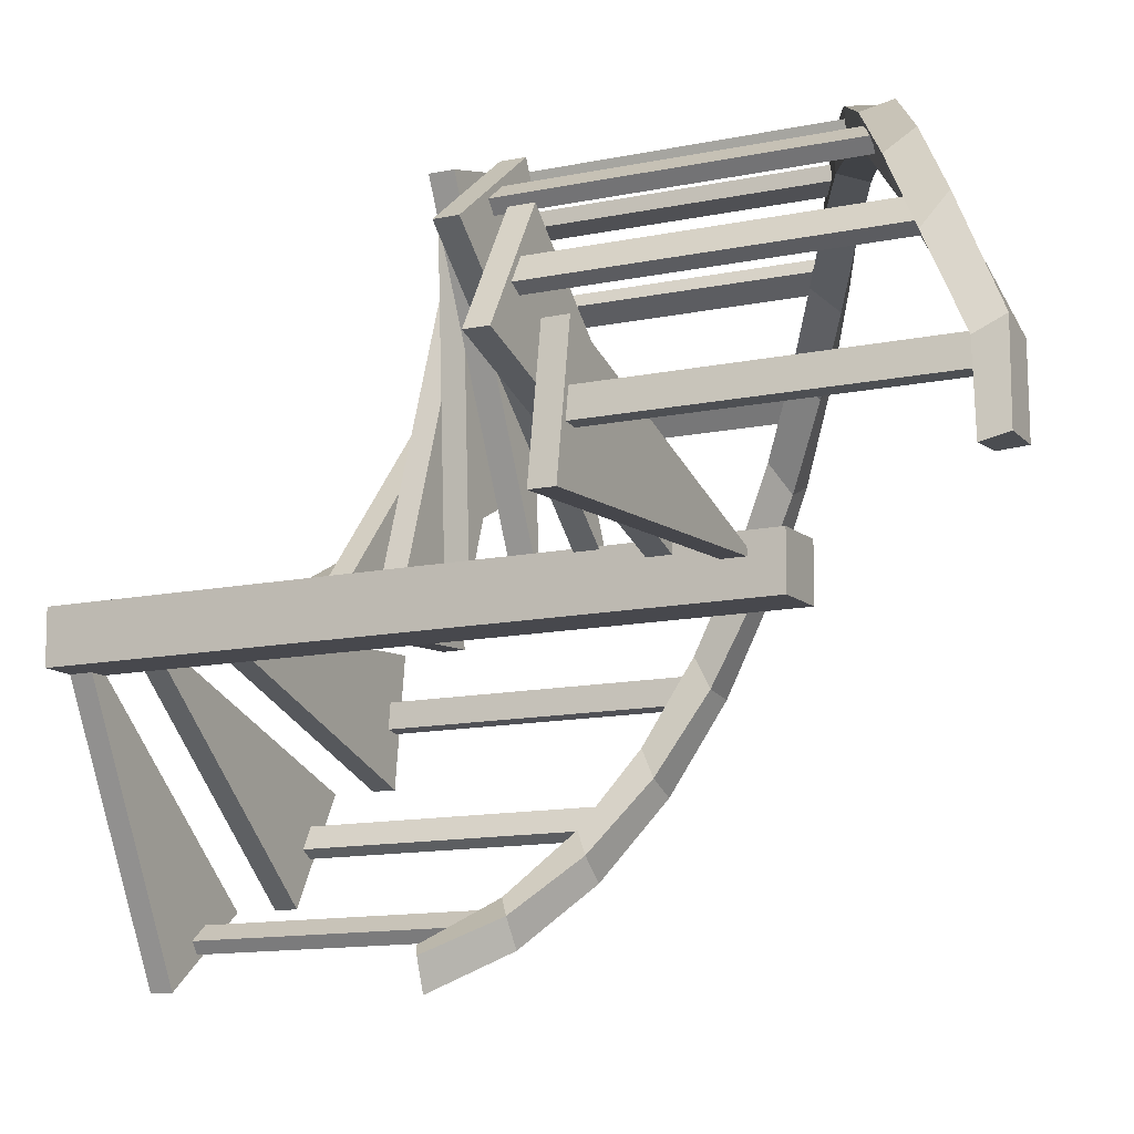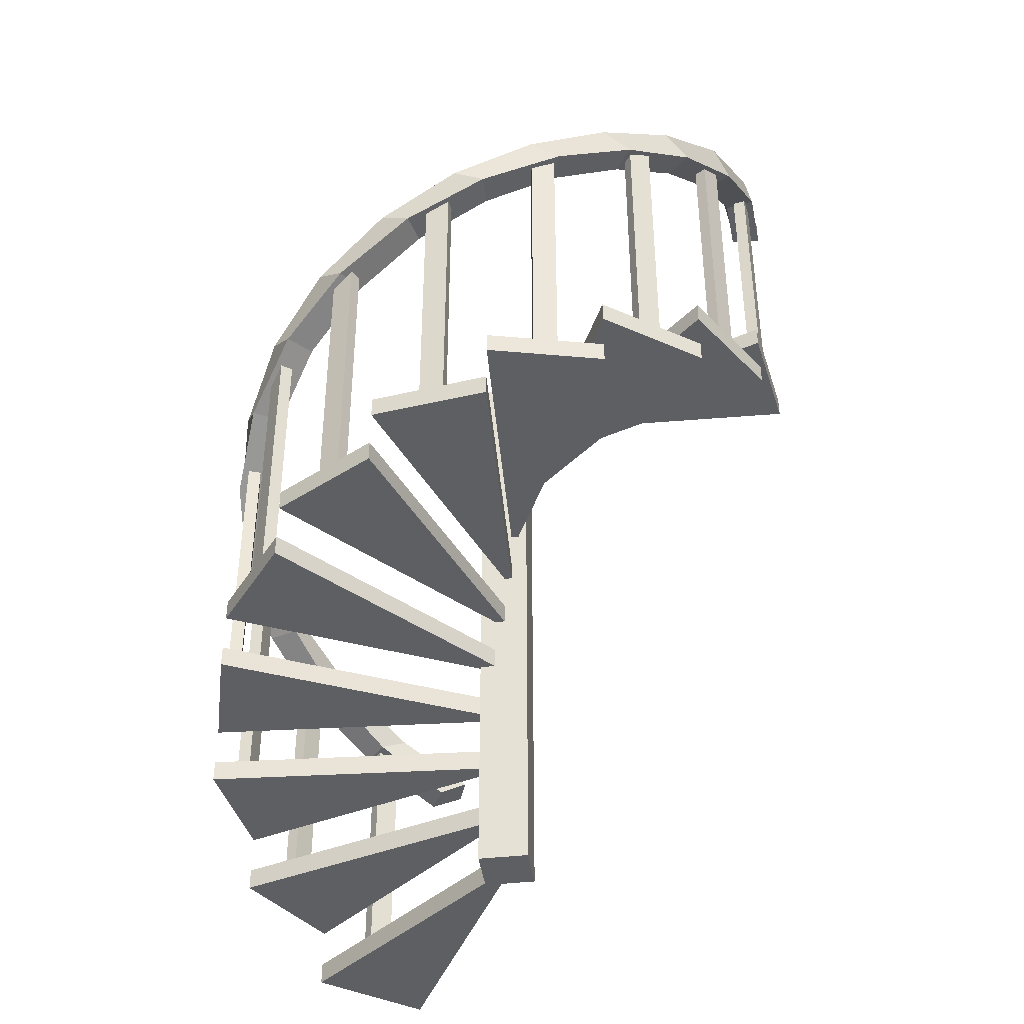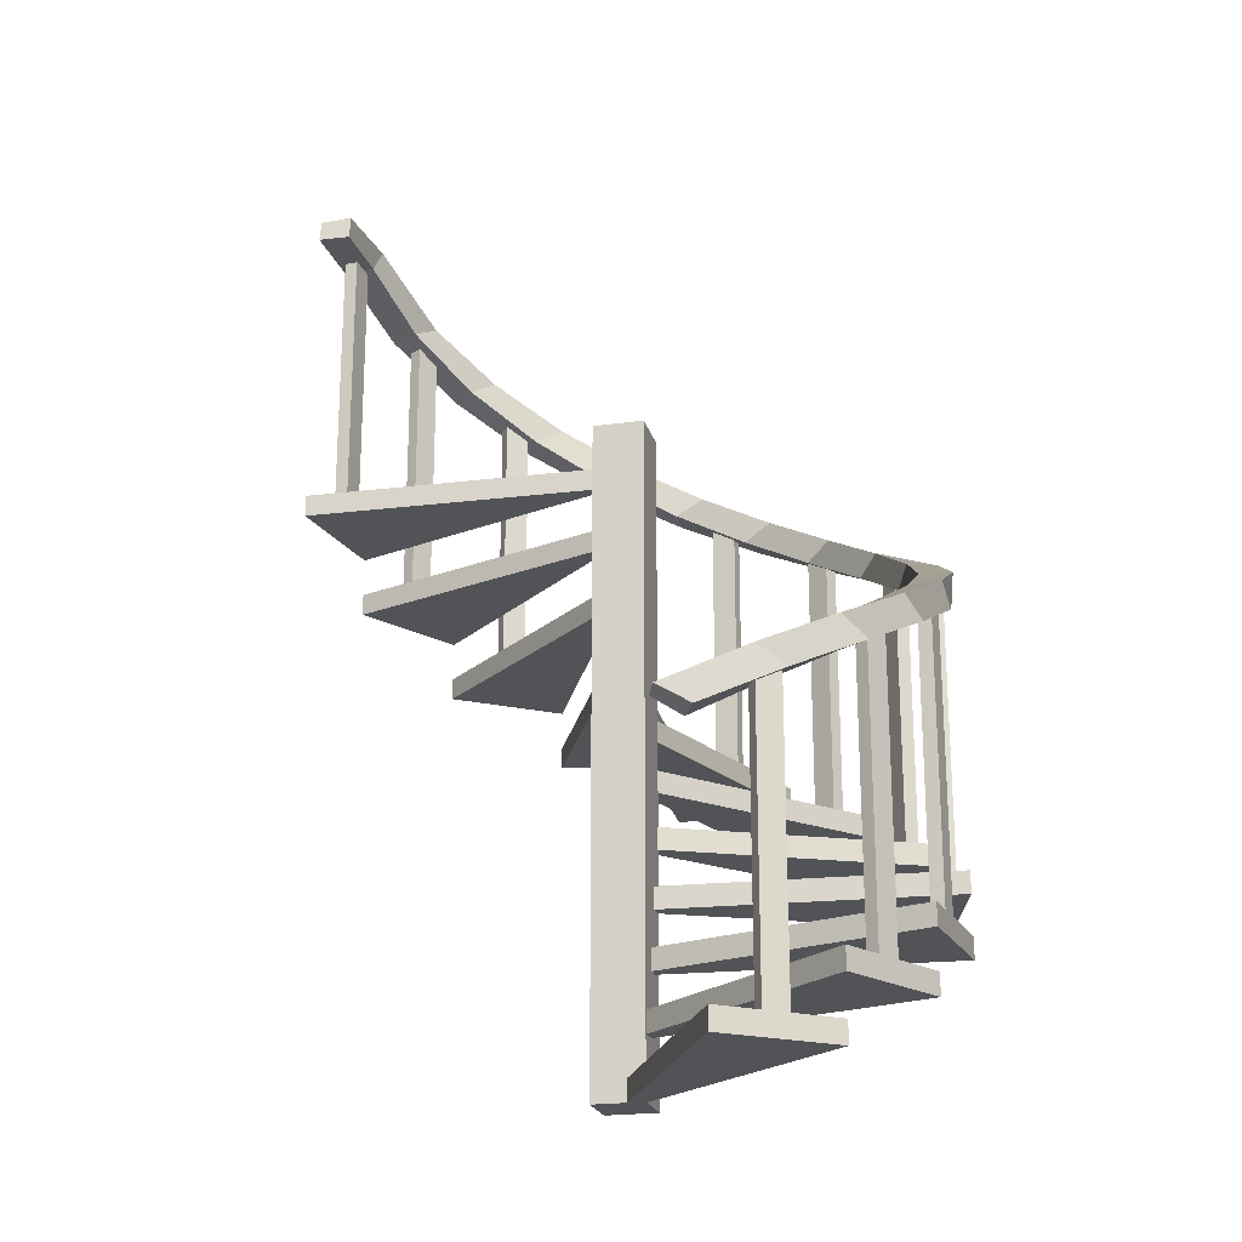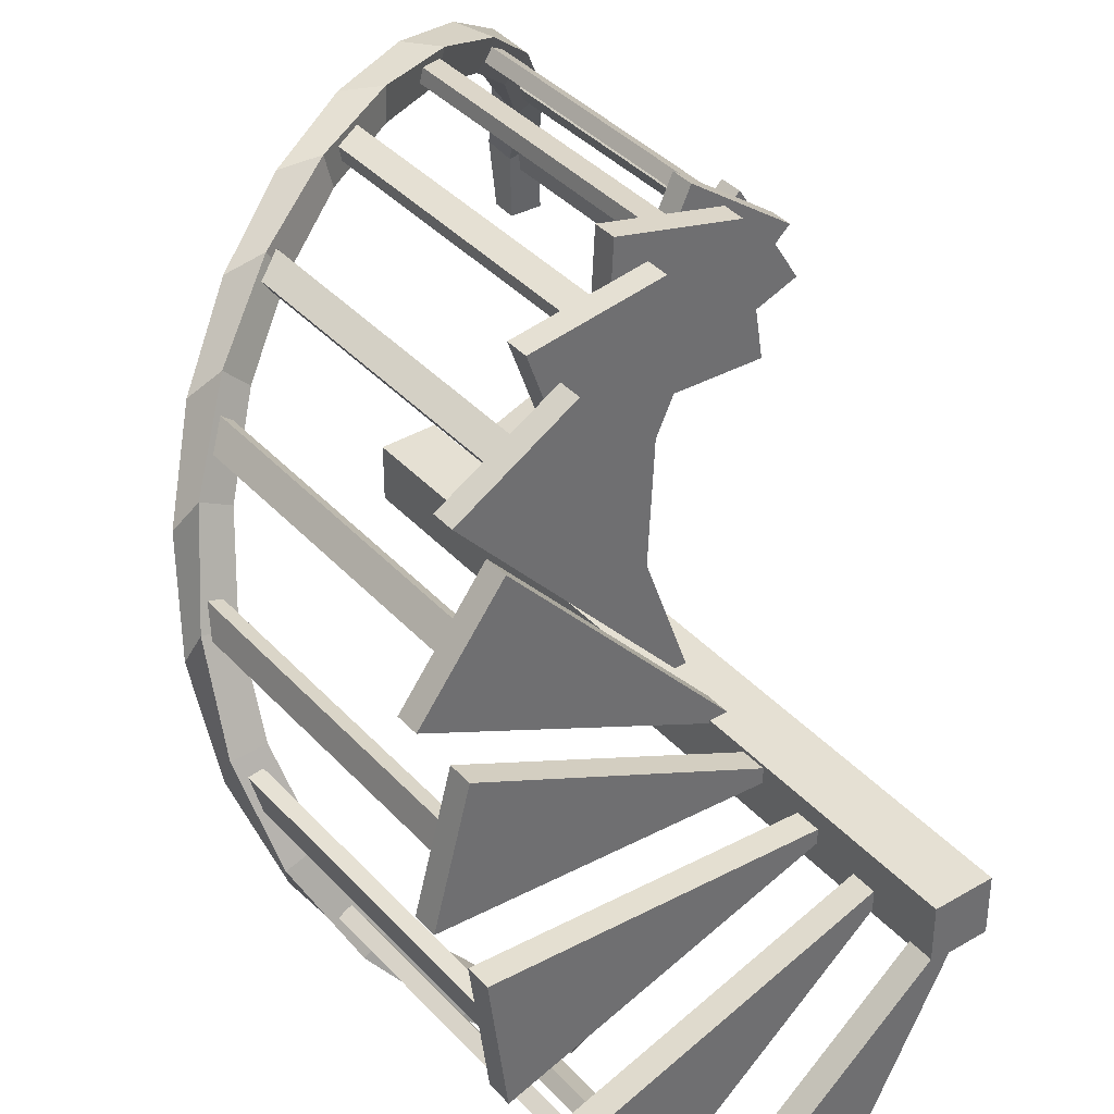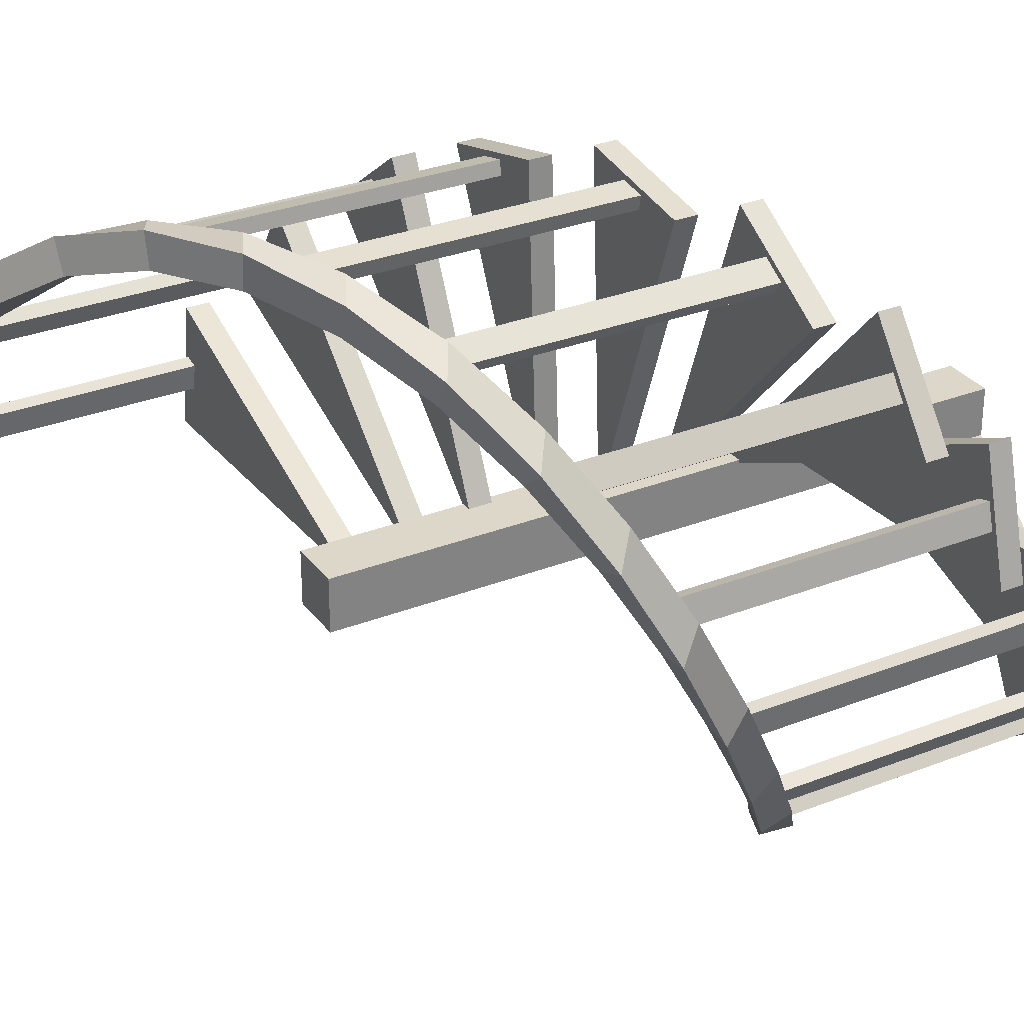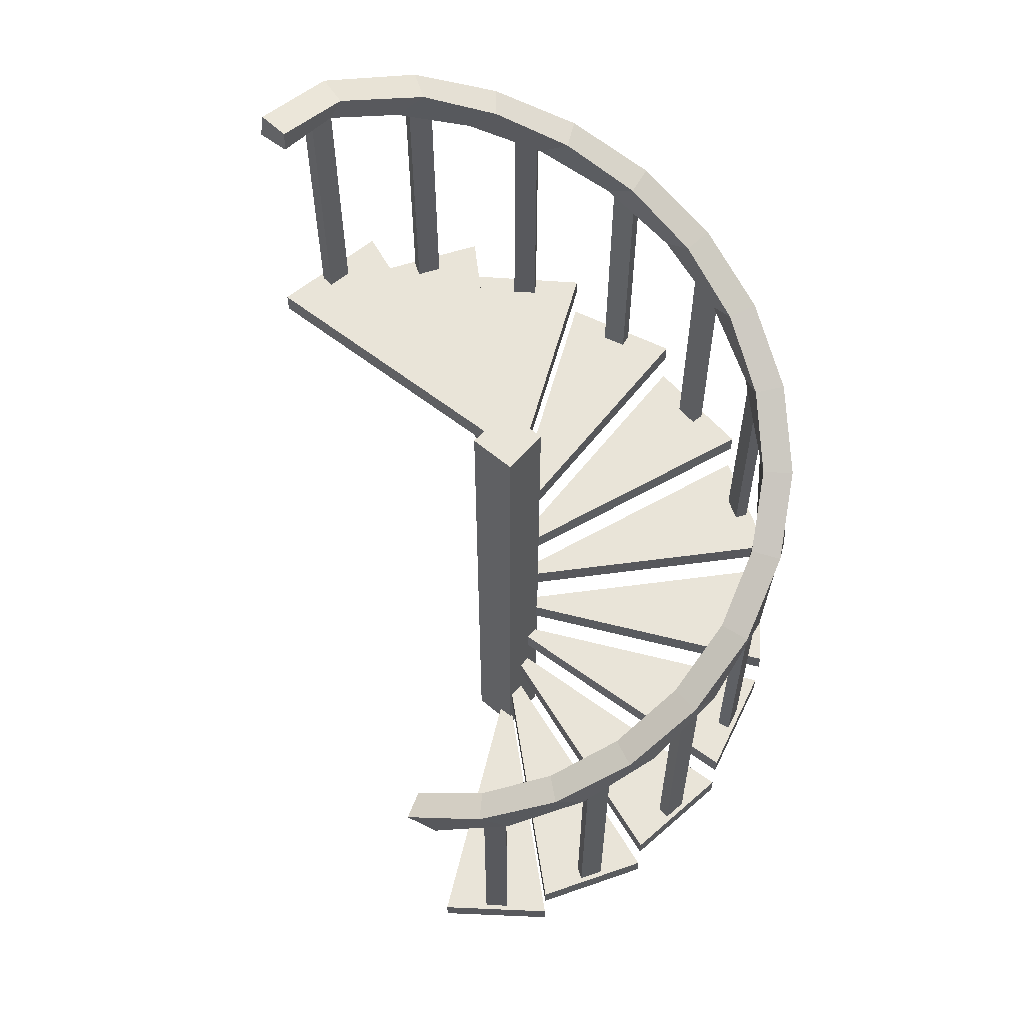
<metadata>
{"format":"obj","ext":"obj","renderer":"f3d","projection":"perspective","resolution":1024,"background":"white","views":[{"elev":-11.9,"azim":117.4,"up":"+Z"},{"elev":-41.1,"azim":7.8,"up":"+Y"},{"elev":-21.7,"azim":-165.7,"up":"+Y"},{"elev":38.2,"azim":-36.9,"up":"+Z"},{"elev":30.3,"azim":-119.7,"up":"+Z"},{"elev":60.0,"azim":-139.4,"up":"+Y"}]}
</metadata>
<code>
v 2.341 0 0.2081
v 2.728 0 0.2081
v 2.341 5 0.2081
v 2.728 5 0.2081
v 2.341 5 -0.1787
v 2.728 5 -0.1787
v 2.341 0 -0.1787
v 2.728 0 -0.1787
v 4.75 7.136 -0.02461
v 4.995 7.136 -0.01045
v 4.751 6.961 -0.03541
v 4.996 6.961 -0.04667
v 2.524 1.839 0.09681
v 0.4131 1.839 1.128
v 2.524 2.005 0.09681
v 0.4131 2.005 1.128
v 2.542 2.005 0.12
v 0.9792 2.005 1.875
v 2.542 1.839 0.12
v 0.9792 1.839 1.875
v 1.283 0.1662 -1.752
v 1.223 0.1662 -1.835
v 1.283 2.475 -1.752
v 1.223 2.475 -1.835
v 1.136 2.475 -1.636
v 1.07 2.475 -1.714
v 1.136 0.1662 -1.636
v 1.07 0.1662 -1.714
v 0.6925 0.626 -1.12
v 0.6054 0.626 -1.174
v 0.6925 2.935 -1.12
v 0.6054 2.935 -1.174
v 0.6005 2.935 -0.9577
v 0.5092 2.935 -1.005
v 0.6005 0.626 -0.9577
v 0.5092 0.626 -1.005
v 0.3854 1.086 -0.3117
v 0.2843 1.086 -0.329
v 0.3854 3.395 -0.3117
v 0.2843 3.395 -0.329
v 0.3618 3.395 -0.1266
v 0.2596 3.395 -0.1353
v 0.3618 1.086 -0.1266
v 0.2596 1.086 -0.1353
v 0.4078 1.546 0.5527
v 0.3076 1.546 0.5751
v 0.4078 3.855 0.5527
v 0.3076 3.855 0.5751
v 0.4561 3.855 0.733
v 0.3582 3.855 0.7637
v 0.4561 1.546 0.733
v 0.3582 1.546 0.7637
v 0.7561 2.005 1.344
v 0.672 2.005 1.403
v 0.7561 4.314 1.344
v 0.672 4.314 1.403
v 0.8692 4.314 1.493
v 0.7902 4.314 1.558
v 0.8692 2.005 1.493
v 0.7902 2.005 1.558
v 1.379 2.465 1.944
v 1.323 2.465 2.031
v 1.379 4.774 1.944
v 1.323 4.774 2.031
v 1.539 4.774 2.039
v 1.491 4.774 2.13
v 1.539 2.465 2.039
v 1.491 2.465 2.13
v 2.182 2.925 2.264
v 2.163 2.925 2.365
v 2.182 5.234 2.264
v 2.163 5.234 2.365
v 2.367 5.234 2.29
v 2.357 5.234 2.392
v 2.367 2.925 2.29
v 2.357 2.925 2.392
v 3.047 3.385 2.255
v 3.068 3.385 2.355
v 3.047 5.694 2.255
v 3.068 5.694 2.355
v 3.228 5.694 2.209
v 3.257 5.694 2.308
v 3.228 3.385 2.209
v 3.257 3.385 2.308
v 3.843 3.845 1.919
v 3.901 3.845 2.004
v 3.843 6.154 1.919
v 3.901 6.154 2.004
v 3.994 6.154 1.808
v 4.058 6.154 1.888
v 3.994 3.845 1.808
v 4.058 3.845 1.888
v 4.453 4.304 1.306
v 4.539 4.304 1.363
v 4.453 6.613 1.306
v 4.539 6.613 1.363
v 4.55 6.613 1.146
v 4.64 6.613 1.196
v 4.55 4.304 1.146
v 4.64 4.304 1.196
v 4.785 4.764 0.507
v 4.886 4.764 0.5274
v 4.785 7.073 0.507
v 4.886 7.073 0.5274
v 4.814 7.073 0.3227
v 4.916 7.073 0.3346
v 4.814 4.764 0.3227
v 4.916 4.764 0.3346
v 1.873 2.178 -1.975
v 1.792 2.178 -2.207
v 1.666 2.055 -1.89
v 1.561 2.055 -2.112
v 1.336 4.778 1.824
v 1.193 4.778 2.023
v 1.404 4.655 2.158
v 1.525 4.655 1.944
v 3.902 5.955 2.083
v 3.686 6.078 2.208
v 3.574 6.078 1.989
v 3.768 5.955 1.877
v 0.208 3.478 -0.2735
v 0.1859 3.355 -0.02509
v 0.4311 3.355 -0.01603
v 0.451 3.478 -0.2391
v 0.7294 2.828 -1.462
v 0.5816 2.705 -1.261
v 0.7865 2.705 -1.126
v 0.9193 2.828 -1.306
v 0.7036 4.005 1.117
v 0.4893 4.005 1.237
v 0.3792 4.128 1.013
v 0.6048 4.128 0.9161
v 2.414 5.428 2.465
v 2.663 5.305 2.47
v 2.656 5.305 2.225
v 2.432 5.428 2.22
v 4.539 6.605 1.003
v 4.76 6.605 1.11
v 4.64 6.728 1.328
v 4.431 6.728 1.199
v 4.72 6.93 0.4434
v 4.961 6.93 0.4865
v 4.905 7.102 0.5863
v 4.669 7.102 0.5185
v 4.223 6.403 1.834
v 4.398 6.28 1.655
v 4.214 6.28 1.493
v 4.057 6.403 1.653
v 3.236 5.63 2.127
v 3.309 5.63 2.362
v 3.068 5.753 2.424
v 3.019 5.753 2.183
v 1.773 5.103 2.328
v 2.012 4.98 2.4
v 2.071 4.98 2.162
v 1.857 5.103 2.097
v 1.057 4.33 1.587
v 0.8832 4.33 1.76
v 0.7169 4.453 1.574
v 0.908 4.453 1.42
v 0.2053 3.803 0.3815
v 0.251 3.68 0.6266
v 0.4896 3.68 0.5692
v 0.4486 3.803 0.3491
v 0.5326 3.03 -0.5954
v 0.2989 3.03 -0.6702
v 0.3871 3.153 -0.9035
v 0.6119 3.153 -0.8048
v 1.21 2.503 -1.907
v 1.013 2.38 -1.754
v 1.174 2.38 -1.568
v 1.35 2.503 -1.706
v 2.558 0 -0.003239
v 1.494 0 -2.098
v 2.558 0.1662 -0.003239
v 1.494 0.1662 -2.098
v 2.535 0.1662 0.01467
v 0.7561 0.1662 -1.52
v 2.535 0 0.01467
v 0.7561 0 -1.52
v 2.535 0.4598 0.01467
v 0.7561 0.4598 -1.52
v 2.535 0.626 0.01467
v 0.7561 0.626 -1.52
v 2.52 0.626 0.03992
v 0.2925 0.626 -0.7063
v 2.52 0.4598 0.03992
v 0.2925 0.4598 -0.7063
v 2.52 0.9196 0.03992
v 0.2925 0.9196 -0.7063
v 2.52 1.086 0.03992
v 0.2925 1.086 -0.7063
v 2.517 1.086 0.06873
v 0.1722 1.086 0.2228
v 2.517 0.9196 0.06873
v 0.1722 0.9196 0.2228
v 2.517 1.379 0.06873
v 0.1722 1.379 0.2228
v 2.517 1.546 0.06873
v 0.1722 1.546 0.2228
v 2.524 1.546 0.09681
v 0.4131 1.546 1.128
v 2.524 1.379 0.09681
v 0.4131 1.379 1.128
v 2.542 2.299 0.12
v 0.9792 2.299 1.875
v 2.542 2.465 0.12
v 0.9792 2.465 1.875
v 2.567 2.465 0.1347
v 1.786 2.465 2.351
v 2.567 2.299 0.1347
v 1.786 2.299 2.351
v 2.567 2.759 0.1347
v 1.786 2.759 2.351
v 2.567 2.925 0.1347
v 1.786 2.925 2.351
v 2.595 2.925 0.1389
v 2.713 2.925 2.485
v 2.595 2.759 0.1389
v 2.713 2.759 2.485
v 2.595 3.219 0.1389
v 2.713 3.219 2.485
v 2.595 3.385 0.1389
v 2.713 3.385 2.485
v 2.624 3.385 0.1319
v 3.622 3.385 2.258
v 2.624 3.219 0.1319
v 3.622 3.219 2.258
v 2.624 3.678 0.1319
v 3.622 3.678 2.258
v 2.624 3.845 0.1319
v 3.622 3.845 2.258
v 2.647 3.845 0.1147
v 4.377 3.845 1.704
v 2.647 3.678 0.1147
v 4.377 3.678 1.704
v 2.647 4.138 0.1147
v 4.377 4.138 1.704
v 2.647 4.304 0.1147
v 4.377 4.304 1.704
v 2.662 4.304 0.08987
v 4.866 4.304 0.9043
v 2.662 4.138 0.08987
v 4.866 4.138 0.9043
v 2.662 4.598 0.08987
v 4.866 4.598 0.9043
v 2.662 4.764 0.08987
v 4.866 4.764 0.9043
v 2.667 4.764 0.06118
v 5.015 4.764 -0.02068
v 2.667 4.598 0.06118
v 5.015 4.598 -0.02068
f 1 2 4 3
f 3 4 6 5
f 5 6 8 7
f 7 8 2 1
f 2 8 6 4
f 7 1 3 5
f 13 14 16 15
f 15 16 18 17
f 17 18 20 19
f 19 20 14 13
f 14 20 18 16
f 19 13 15 17
f 21 22 24 23
f 25 26 28 27
f 22 28 26 24
f 27 21 23 25
f 29 30 32 31
f 33 34 36 35
f 30 36 34 32
f 35 29 31 33
f 37 38 40 39
f 41 42 44 43
f 38 44 42 40
f 43 37 39 41
f 45 46 48 47
f 49 50 52 51
f 46 52 50 48
f 51 45 47 49
f 53 54 56 55
f 57 58 60 59
f 54 60 58 56
f 59 53 55 57
f 61 62 64 63
f 65 66 68 67
f 62 68 66 64
f 67 61 63 65
f 69 70 72 71
f 73 74 76 75
f 70 76 74 72
f 75 69 71 73
f 77 78 80 79
f 81 82 84 83
f 78 84 82 80
f 83 77 79 81
f 85 86 88 87
f 89 90 92 91
f 86 92 90 88
f 91 85 87 89
f 93 94 96 95
f 97 98 100 99
f 94 100 98 96
f 99 93 95 97
f 101 102 104 103
f 105 106 108 107
f 102 108 106 104
f 107 101 103 105
f 136 133 151 152
f 149 150 134 135
f 111 112 110 109
f 133 134 150 151
f 135 136 152 149
f 164 161 131 132
f 161 162 130 131
f 129 130 162 163
f 163 164 132 129
f 145 146 138 139
f 148 145 139 140
f 147 148 140 137
f 137 138 146 147
f 125 126 166 167
f 165 166 126 127
f 127 128 168 165
f 128 125 167 168
f 169 170 126 125
f 127 126 170 171
f 171 172 128 127
f 172 169 125 128
f 157 158 130 129
f 131 130 158 159
f 132 131 159 160
f 129 132 160 157
f 153 154 134 133
f 135 134 154 155
f 155 156 136 135
f 156 153 133 136
f 141 142 138 137
f 139 138 142 143
f 140 139 143 144
f 137 140 144 141
f 11 12 142 141
f 143 142 12 10
f 144 143 10 9
f 141 144 9 11
f 118 117 146 145
f 147 146 117 120
f 120 119 148 147
f 119 118 145 148
f 120 117 150 149
f 151 150 117 118
f 152 151 118 119
f 149 152 119 120
f 114 115 154 153
f 155 154 115 116
f 116 113 156 155
f 113 114 153 156
f 116 115 158 157
f 159 158 115 114
f 160 159 114 113
f 157 160 113 116
f 121 122 162 161
f 163 162 122 123
f 123 124 164 163
f 124 121 161 164
f 123 122 166 165
f 167 166 122 121
f 168 167 121 124
f 165 168 124 123
f 110 112 170 169
f 171 170 112 111
f 111 109 172 171
f 109 110 169 172
f 173 174 176 175
f 175 176 178 177
f 177 178 180 179
f 179 180 174 173
f 174 180 178 176
f 179 173 175 177
f 181 182 184 183
f 183 184 186 185
f 185 186 188 187
f 187 188 182 181
f 182 188 186 184
f 187 181 183 185
f 189 190 192 191
f 191 192 194 193
f 193 194 196 195
f 195 196 190 189
f 190 196 194 192
f 195 189 191 193
f 197 198 200 199
f 199 200 202 201
f 201 202 204 203
f 203 204 198 197
f 198 204 202 200
f 203 197 199 201
f 205 206 208 207
f 207 208 210 209
f 209 210 212 211
f 211 212 206 205
f 206 212 210 208
f 211 205 207 209
f 213 214 216 215
f 215 216 218 217
f 217 218 220 219
f 219 220 214 213
f 214 220 218 216
f 219 213 215 217
f 221 222 224 223
f 223 224 226 225
f 225 226 228 227
f 227 228 222 221
f 222 228 226 224
f 227 221 223 225
f 229 230 232 231
f 231 232 234 233
f 233 234 236 235
f 235 236 230 229
f 230 236 234 232
f 235 229 231 233
f 237 238 240 239
f 239 240 242 241
f 241 242 244 243
f 243 244 238 237
f 238 244 242 240
f 243 237 239 241
f 245 246 248 247
f 247 248 250 249
f 249 250 252 251
f 251 252 246 245
f 246 252 250 248
f 251 245 247 249
f 10 12 11 9

</code>
